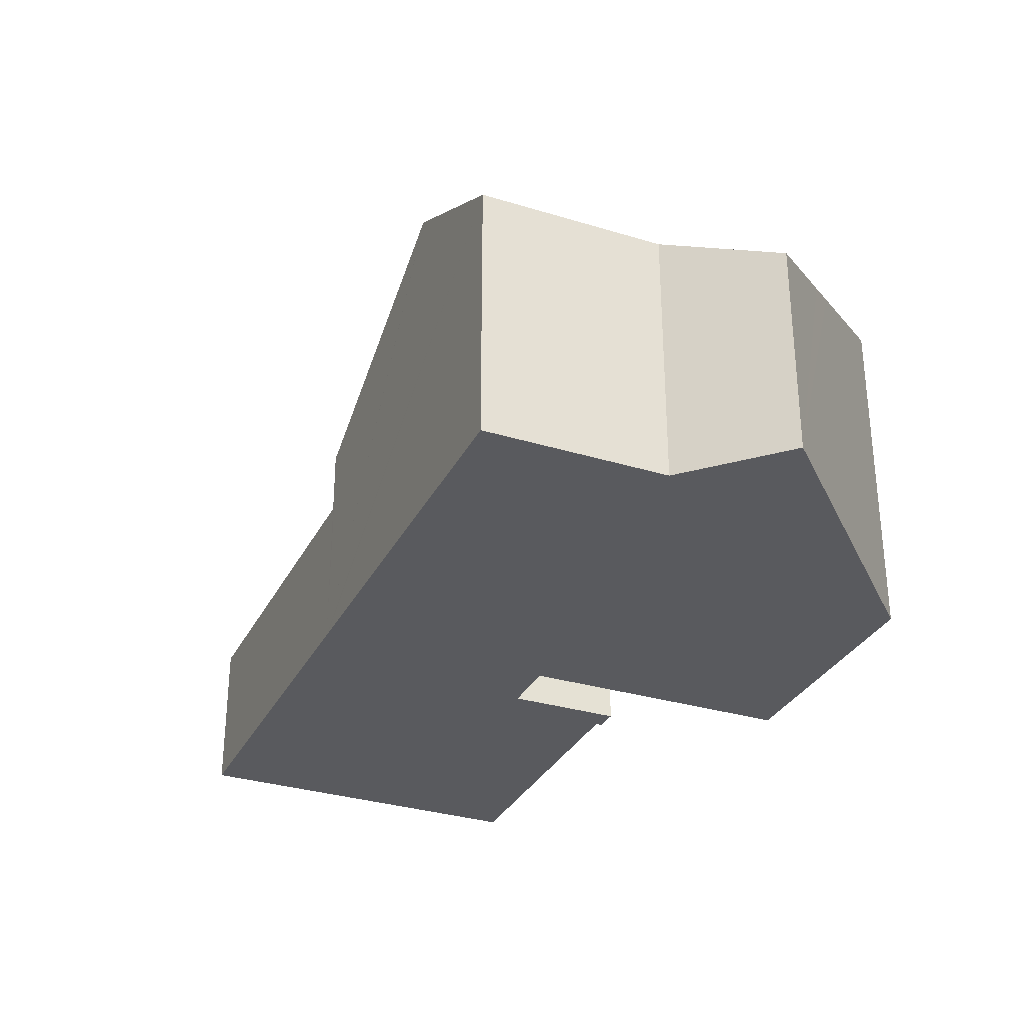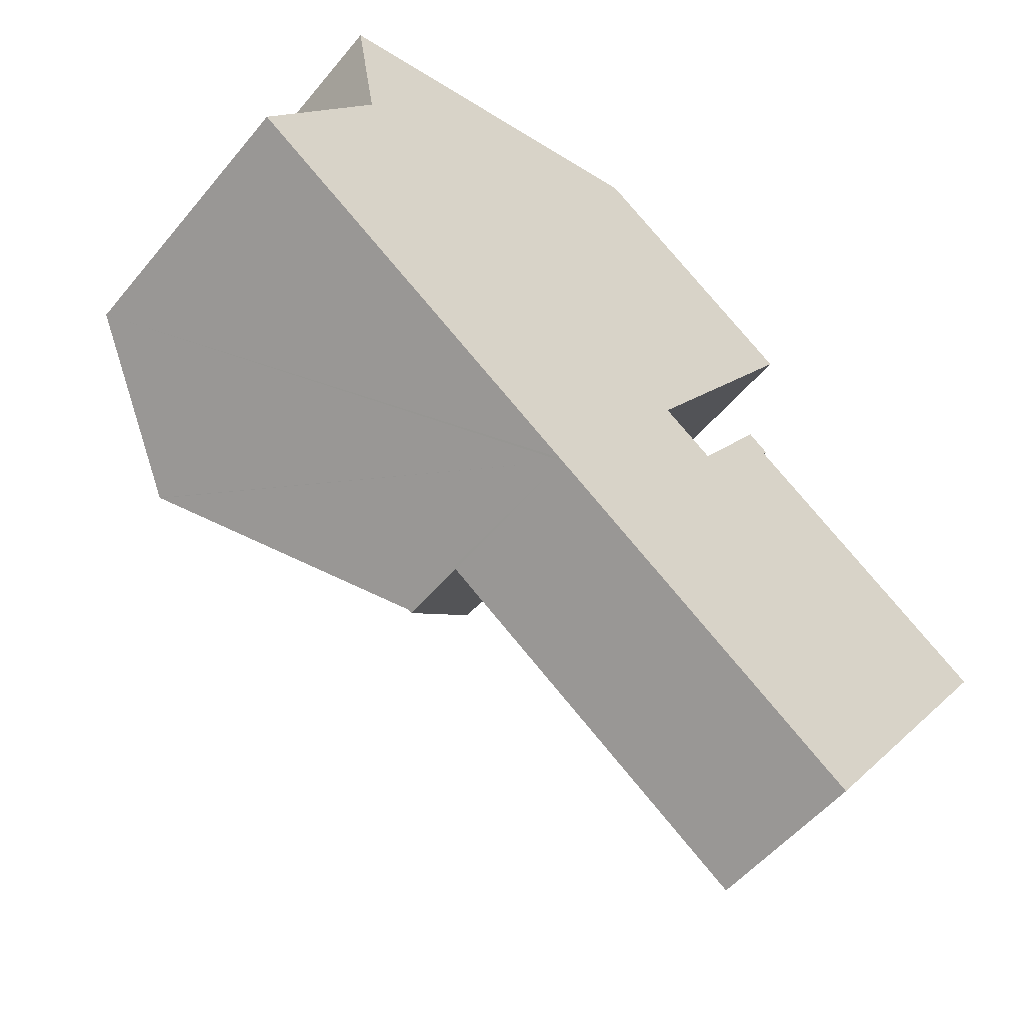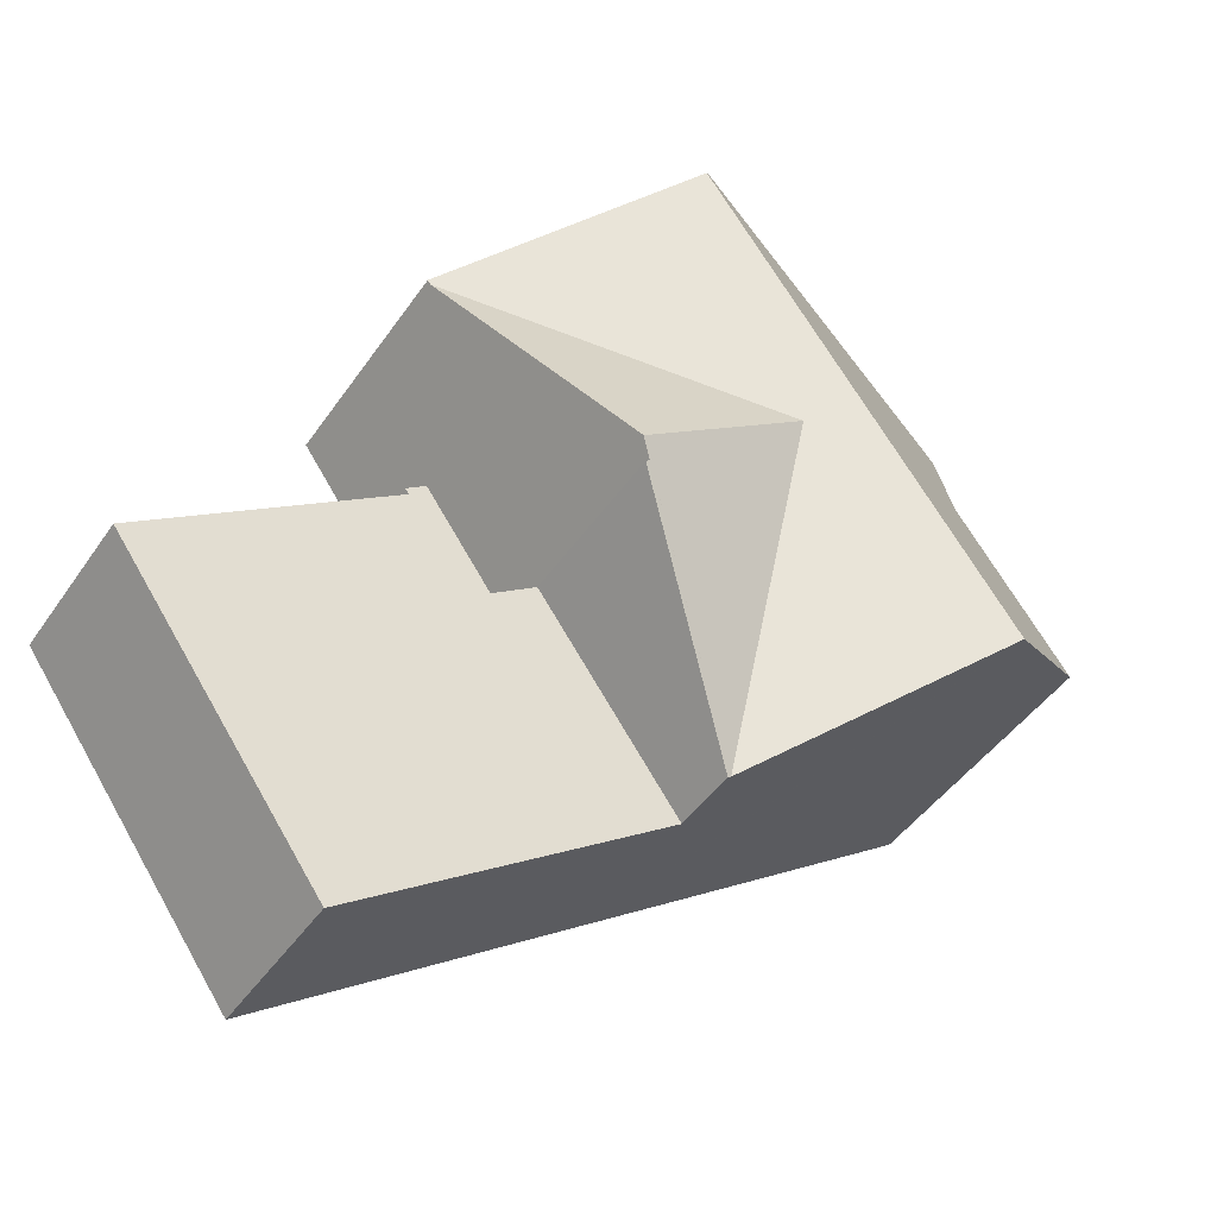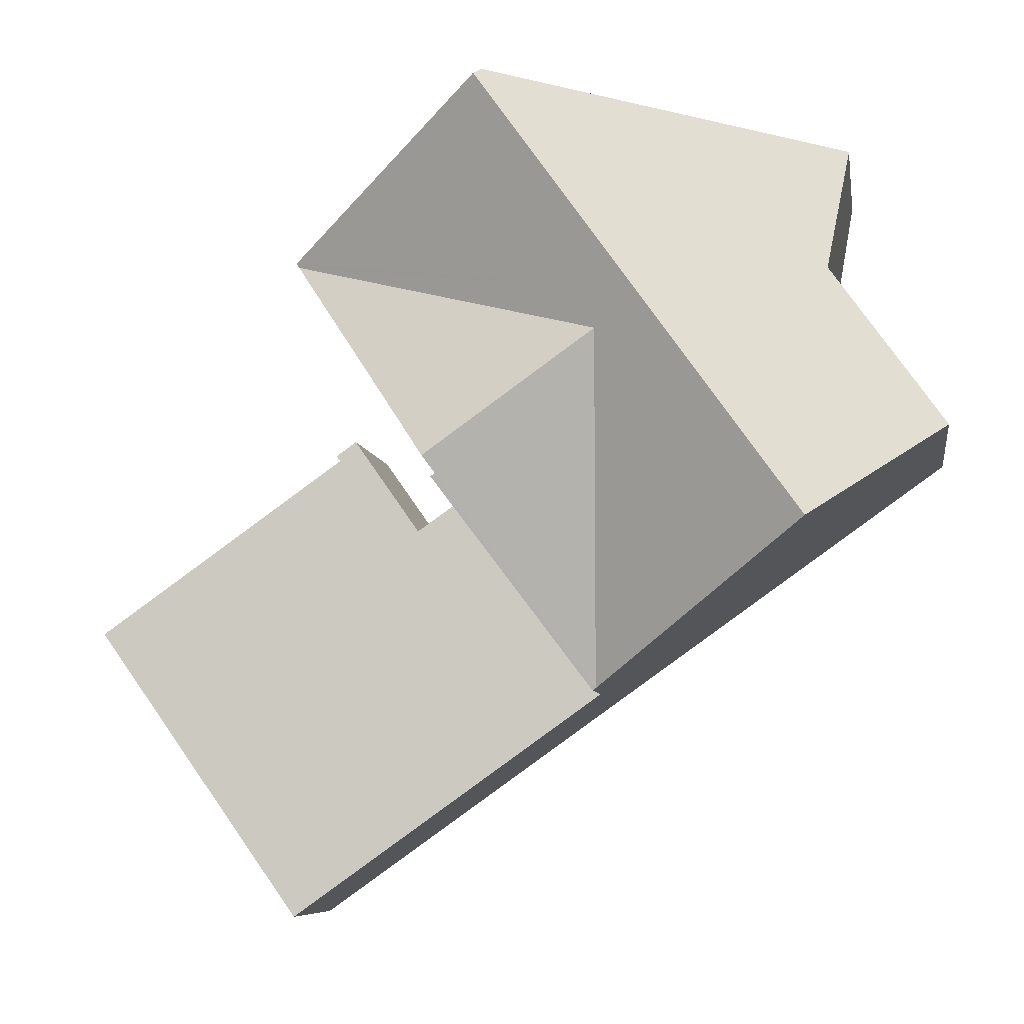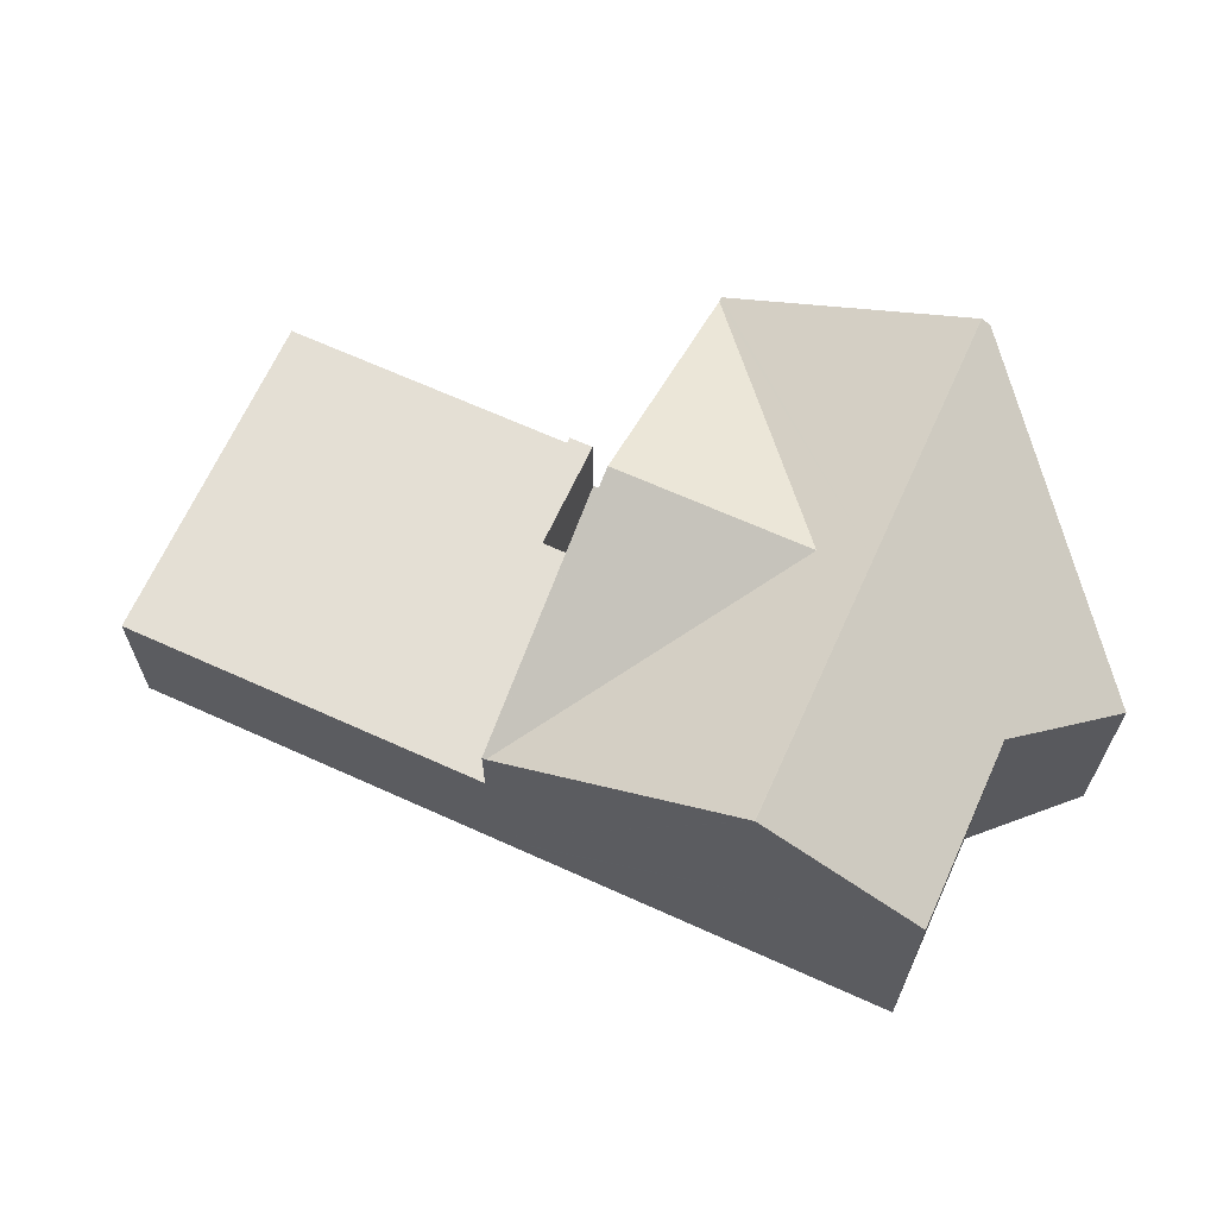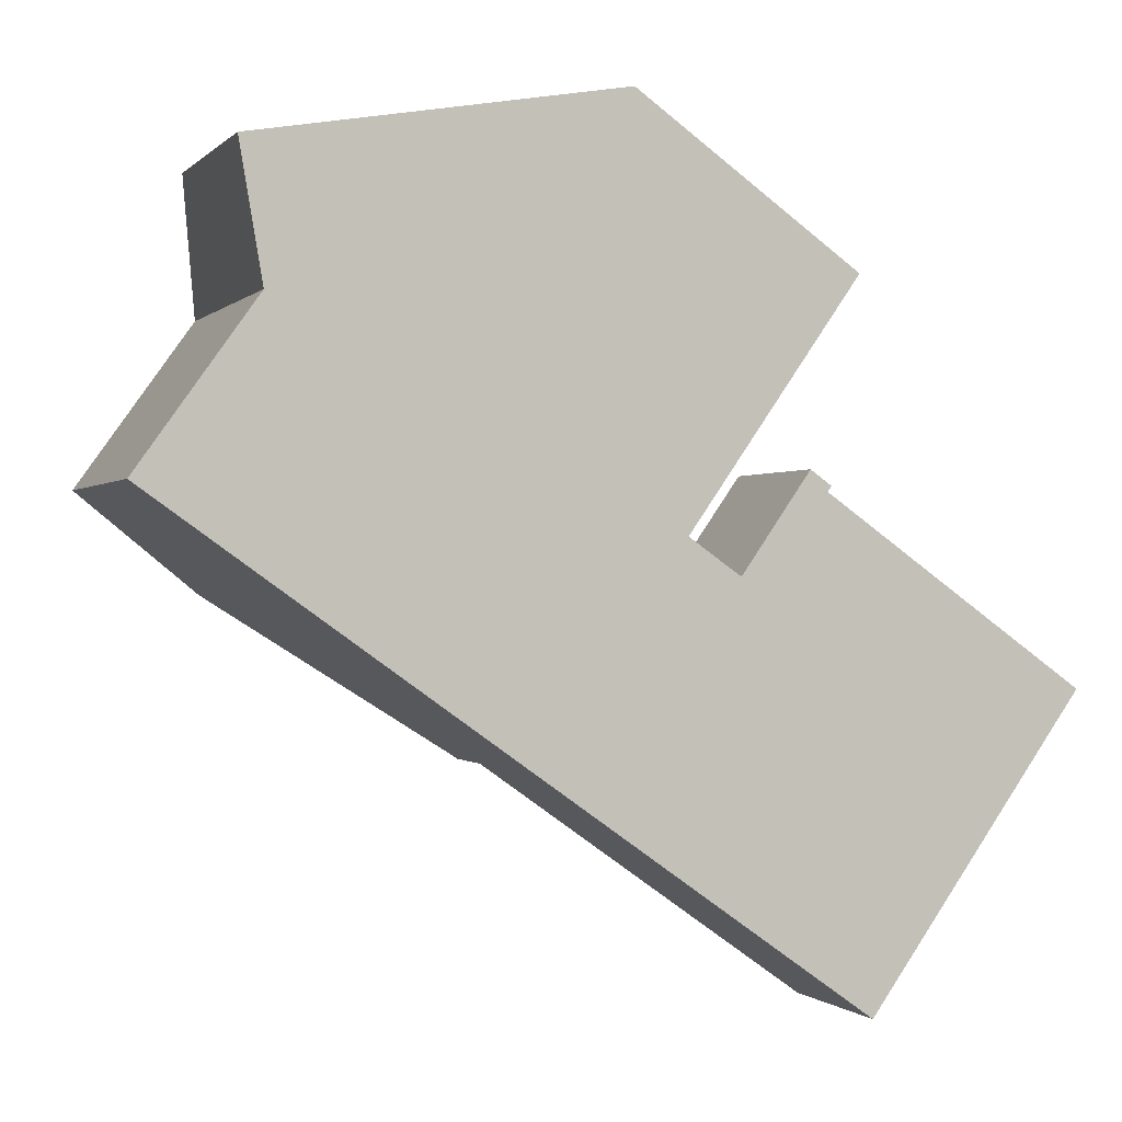
<metadata>
{"format":"obj","ext":"obj","renderer":"f3d","projection":"perspective","resolution":1024,"background":"white","views":[{"elev":-31.7,"azim":-78.0,"up":"+Y"},{"elev":-52.7,"azim":-38.3,"up":"+Z"},{"elev":-44.9,"azim":147.9,"up":"+Z"},{"elev":-7.4,"azim":-171.1,"up":"+Z"},{"elev":66.3,"azim":-120.2,"up":"+Y"},{"elev":-0.5,"azim":-19.6,"up":"+Z"}]}
</metadata>
<code>
v  12.42 3.163 0.041
v  12.35 3.163 -0.063
v  12.02 3.163 0.33
v  9.792 3.163 -0.924
v  13.22 3.163 -9.375
v  6.942 3.163 -4.922
v  10.59 3.163 -1.485
v  10.7 3.163 -1.559
v  17.34 3.163 -3.595
v  16.67 3.163 -3.119
v  12.62 3.163 -0.251
v  10.7 9.546e-17 -1.559
v  12.02 -2.021e-17 0.33
v  6.942 3.014e-16 -4.922
v  9.792 5.658e-17 -0.924
v  12.42 -2.511e-18 0.041
v  12.35 3.858e-18 -0.063
v  12.62 1.537e-17 -0.251
v  16.67 1.91e-16 -3.119
v  17.34 2.201e-16 -3.595
v  10.59 9.093e-17 -1.485
v  13.22 5.741e-16 -9.375
v  6.61 6.75 1.825
v  10.5 6.335 0.271
v  9.933 6.75 -0.54
v  11.03 5.945 1.031
v  12.92 4.563 3.725
v  6.942 4.522 -4.922
v  9.74 6.584 -0.888
v  9.792 6.584 -0.924
v  6.879 4.522 -4.878
v  9.707 6.584 -0.865
v  5.768 7.31 2.424
v  2.699 7.3 -1.914
v  2.683 7.31 -1.903
v  0 5.527 3.384e-16
v  1.105 5.527 1.55
v  2.227 5.527 3.123
v  1.87 4.717 5.198
v  8.853 7.31 6.75
v  1.79 4.534 5.665
v  4.335 5.52 6.102
v  5.2 5.855 6.251
v  8.708 7.214 6.854
v  8.868 7.3 6.739
v  12.97 4.564 3.806
v  12.97 -2.331e-16 3.806
v  9.707 5.297e-17 -0.865
v  12.92 -2.281e-16 3.725
v  11.03 -6.313e-17 1.031
v  10.5 -1.659e-17 0.271
v  9.933 3.307e-17 -0.54
v  9.74 5.437e-17 -0.888
v  8.708 -4.197e-16 6.854
v  8.868 -4.126e-16 6.739
v  8.853 -4.133e-16 6.75
v  6.879 2.987e-16 -4.878
v  2.699 1.172e-16 -1.914
v  0 0 0
v  2.683 1.165e-16 -1.903
v  2.227 -1.912e-16 3.123
v  1.105 -9.491e-17 1.55
v  1.79 -3.469e-16 5.665
v  1.87 -3.183e-16 5.198
v  5.2 -3.828e-16 6.251
v  4.335 -3.736e-16 6.102
g defaultobject
f 1 2 3
f 4 5 6
f 5 4 7
f 5 7 8
f 5 8 9
f 9 8 10
f 10 8 2
f 2 8 3
f 10 2 11
f 12 3 8
f 3 12 13
f 14 4 6
f 4 14 15
f 13 1 3
f 1 13 16
f 17 11 2
f 11 17 10
f 10 17 18
f 10 18 19
f 10 19 9
f 9 19 20
f 7 12 8
f 12 7 4
f 12 4 21
f 21 4 15
f 16 2 1
f 2 16 17
f 20 5 9
f 5 20 22
f 22 6 5
f 6 22 14
f 14 21 15
f 21 14 12
f 12 16 13
f 16 12 17
f 17 12 18
f 18 12 19
f 19 12 14
f 19 14 22
f 19 22 20
f 23 24 25
f 24 23 26
f 26 23 27
f 28 29 30
f 29 28 31
f 25 31 23
f 31 25 32
f 31 32 29
f 33 34 35
f 36 33 35
f 33 36 37
f 33 37 38
f 33 38 39
f 33 39 40
f 40 39 41
f 40 41 42
f 40 42 43
f 40 43 44
f 45 33 40
f 33 45 46
f 33 46 27
f 33 27 23
f 33 23 34
f 34 23 31
f 47 27 46
f 27 47 26
f 26 47 24
f 24 47 25
f 25 47 32
f 32 47 48
f 48 47 49
f 48 49 50
f 48 50 51
f 48 51 52
f 15 28 30
f 28 15 14
f 48 29 32
f 29 48 30
f 30 48 15
f 15 48 53
f 44 45 40
f 45 44 46
f 46 44 54
f 46 54 47
f 47 54 55
f 55 54 56
f 14 31 28
f 31 14 34
f 34 14 35
f 35 14 36
f 36 14 57
f 36 57 58
f 36 58 59
f 59 58 60
f 59 37 36
f 37 59 38
f 38 59 61
f 61 59 62
f 61 39 38
f 39 61 41
f 41 61 63
f 63 61 64
f 63 42 41
f 42 63 43
f 43 63 44
f 44 63 65
f 44 65 54
f 65 63 66
f 64 66 63
f 66 64 61
f 66 61 65
f 65 61 54
f 54 61 56
f 56 61 55
f 55 61 47
f 47 61 62
f 47 62 59
f 47 59 60
f 47 60 49
f 49 60 50
f 50 60 58
f 50 58 57
f 50 57 51
f 51 57 52
f 52 57 48
f 48 57 53
f 53 57 15
f 15 57 14

</code>
